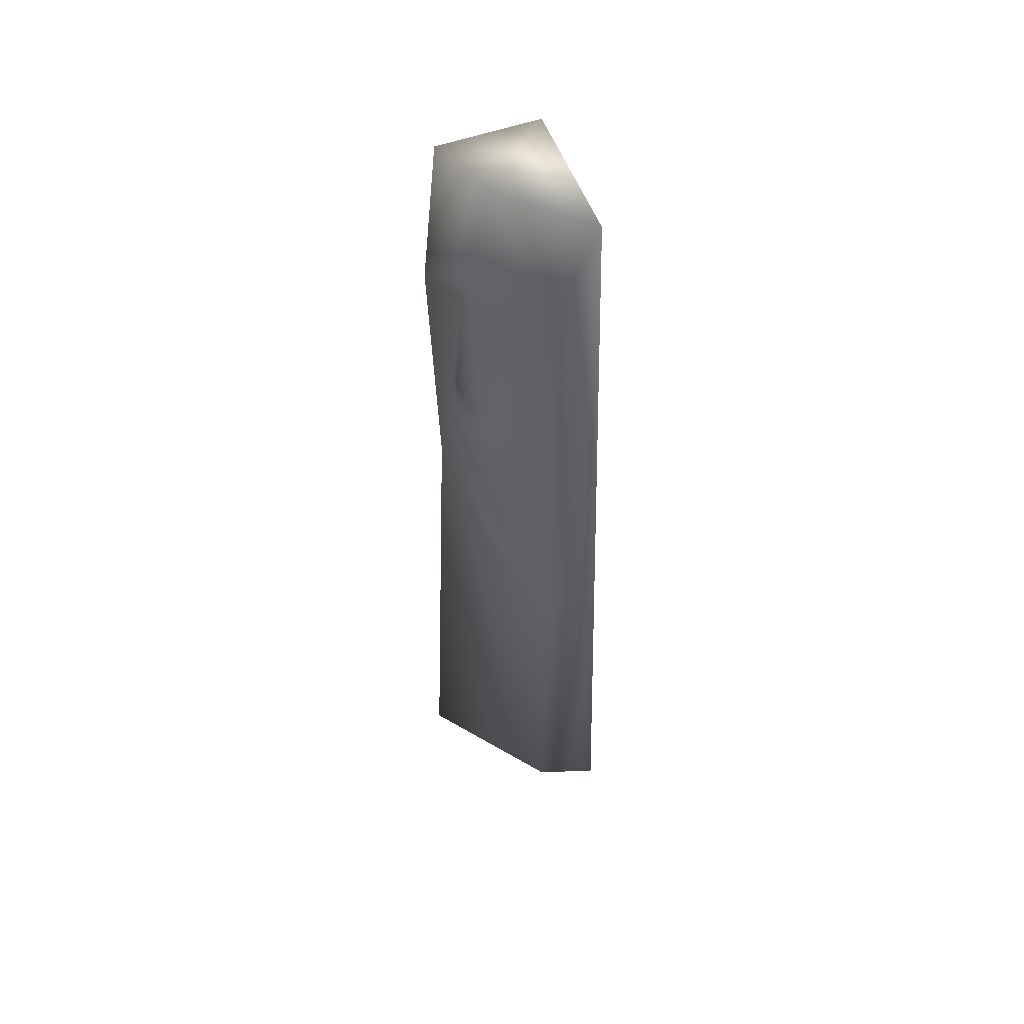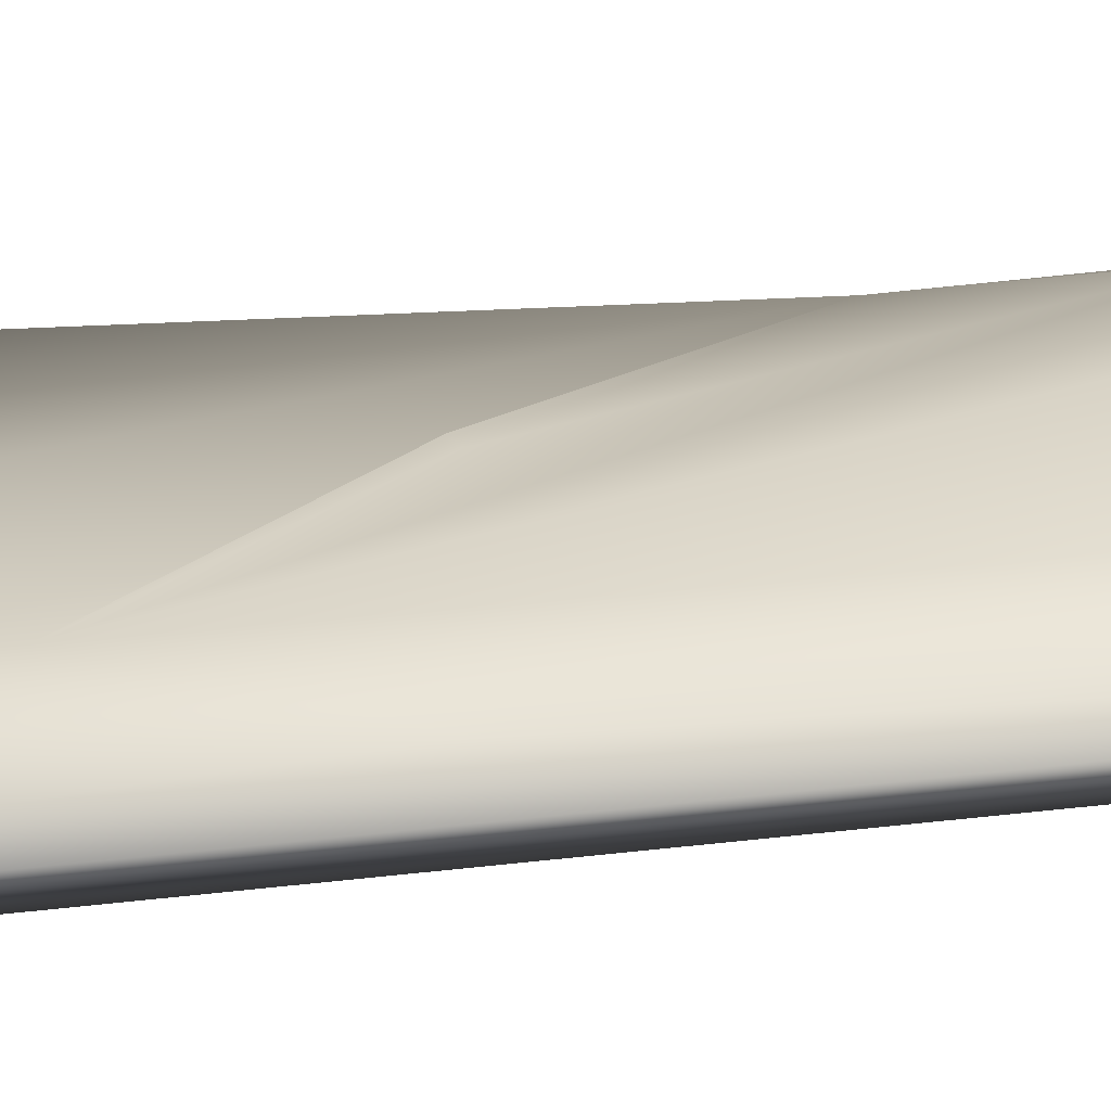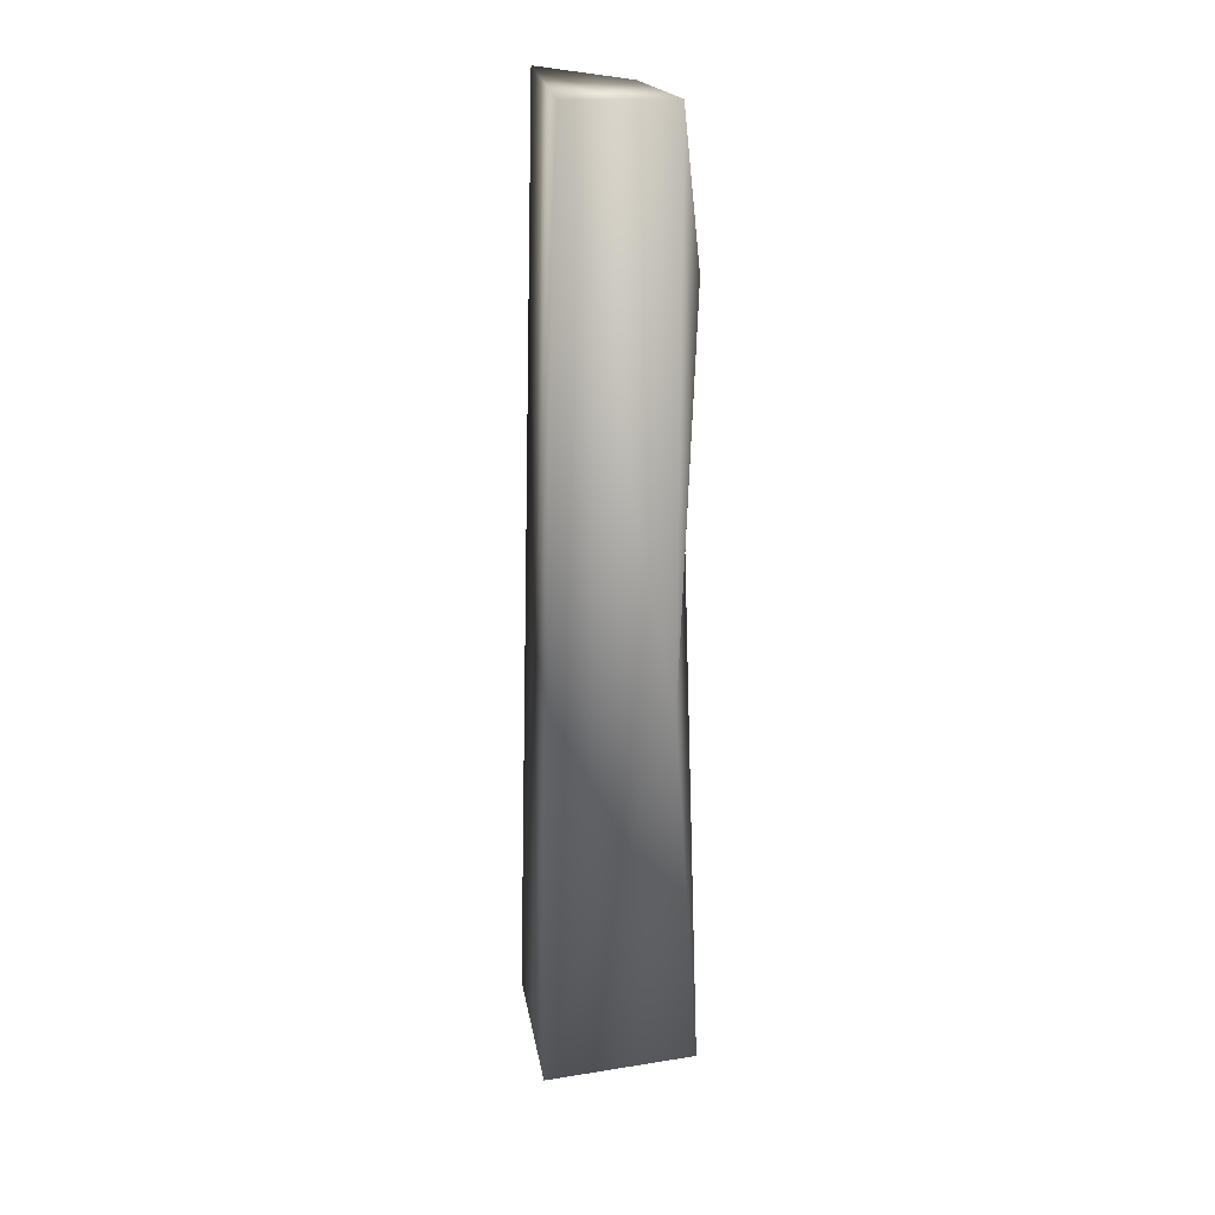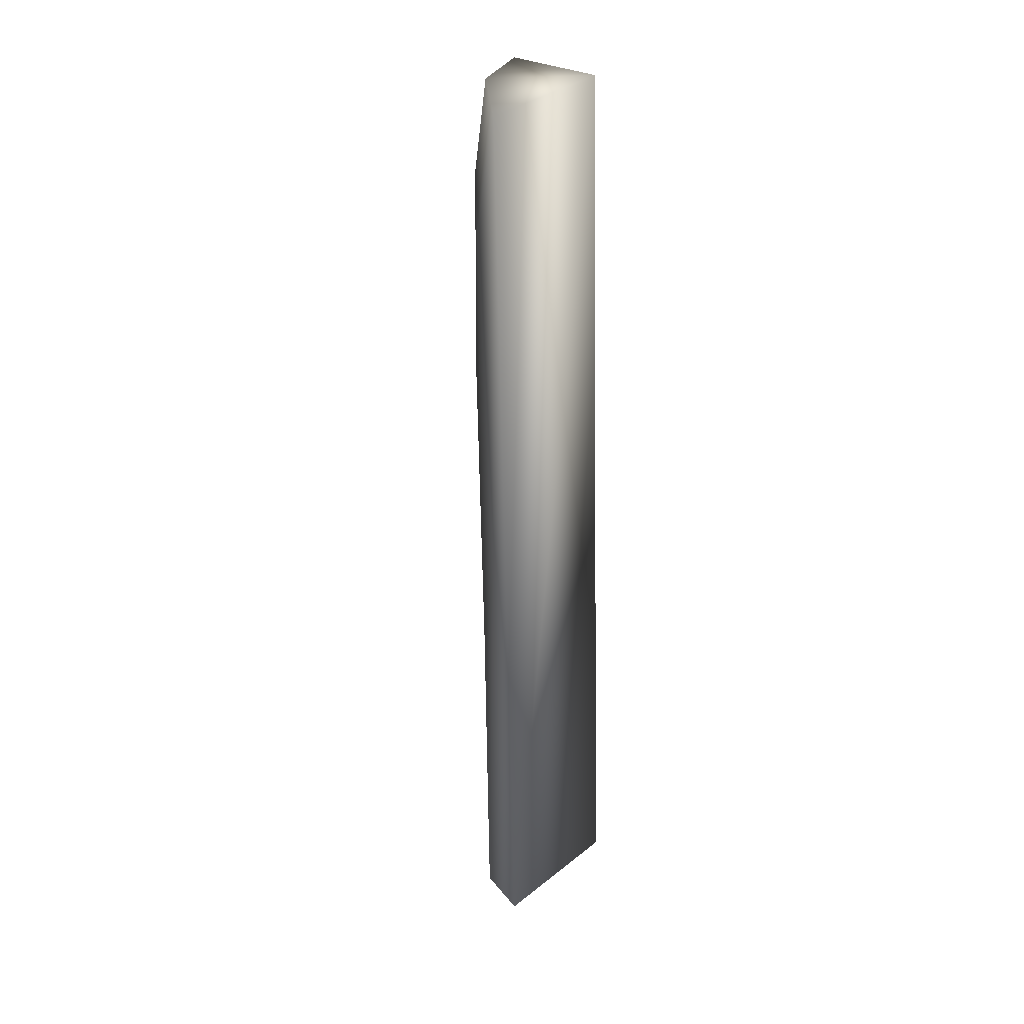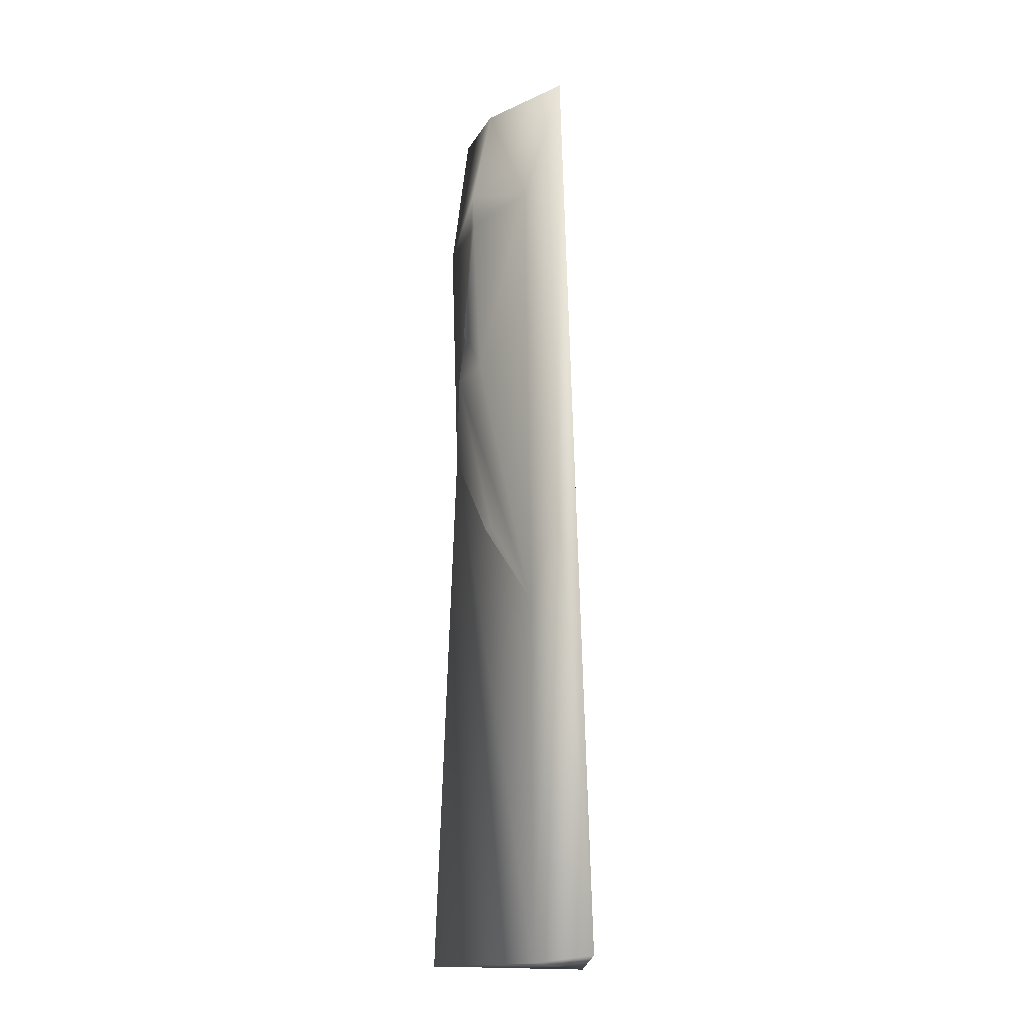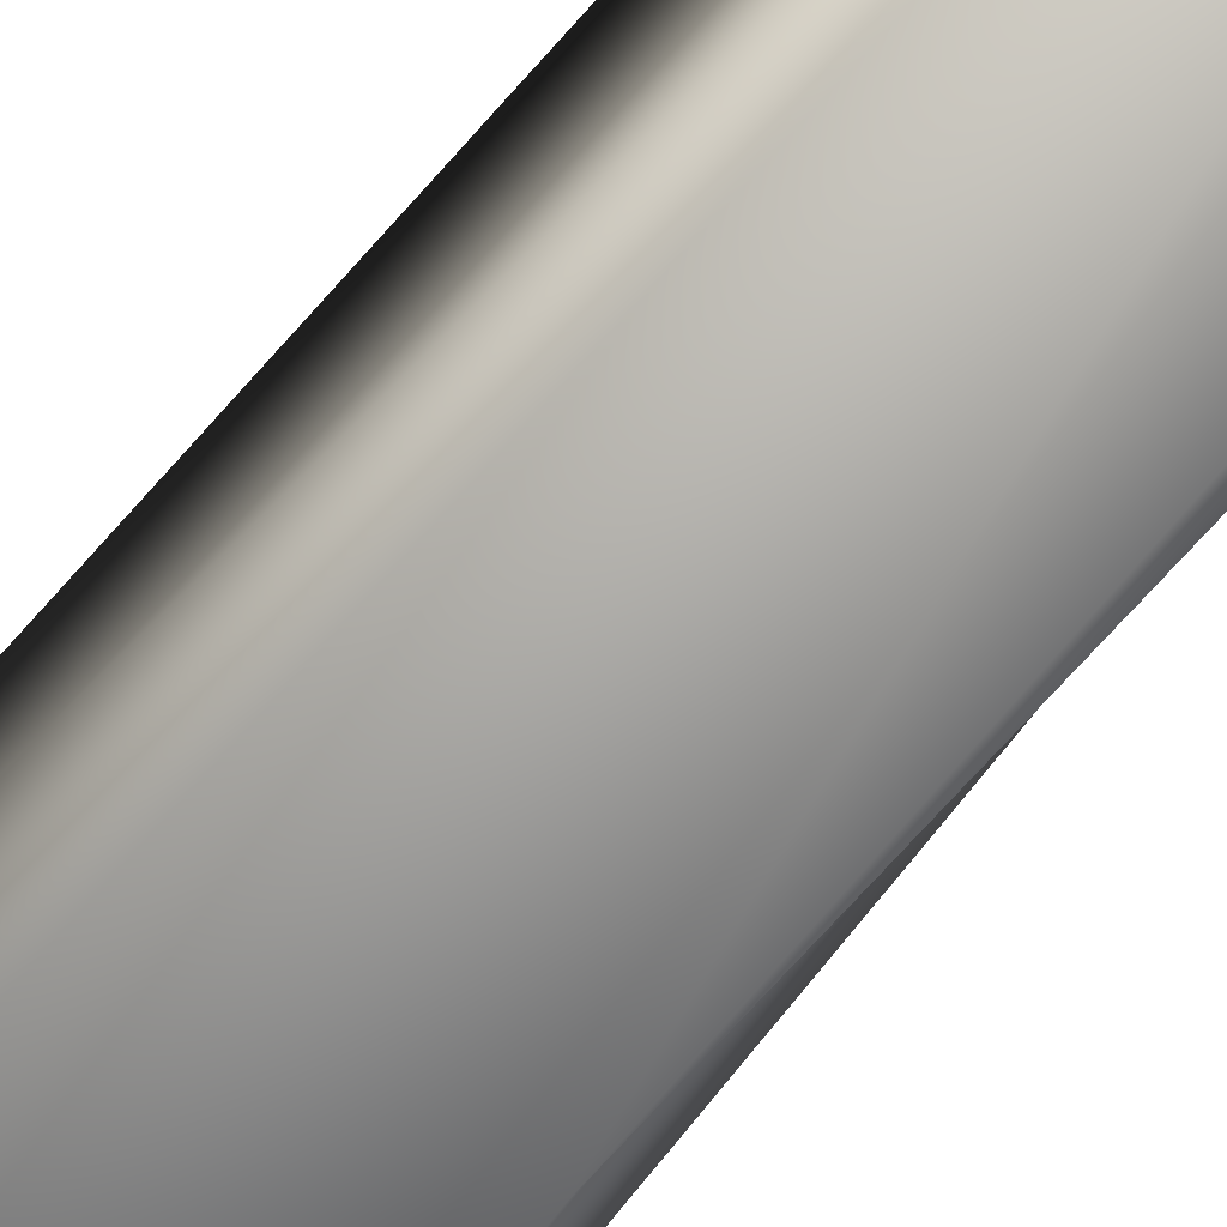
<metadata>
{"format":"obj","ext":"obj","renderer":"f3d","projection":"perspective","resolution":1024,"background":"white","views":[{"elev":52.2,"azim":-13.4,"up":"+Y"},{"elev":77.7,"azim":85.8,"up":"+Z"},{"elev":26.4,"azim":176.5,"up":"+Y"},{"elev":31.4,"azim":47.3,"up":"+Y"},{"elev":-17.2,"azim":4.8,"up":"+Y"},{"elev":-70.0,"azim":140.3,"up":"+Z"}]}
</metadata>
<code>
o 481_GP_KEJ124
v -17.57 187.9 5.812
v -31.84 187.5 -23.53
v -38.87 123.7 -20.1
v 3.811 -67.4 28.44
v -35.45 14.75 -18.83
v 3.989 -224.1 26.59
v 22.06 -224.1 -32.92
v 29.9 -221.4 33.11
v -33.38 51.54 -6.963
v -26.14 144.9 4.497
v -43.95 -223 -21.91
v 18.91 187.5 34.47
v 16.66 -26.95 33.92
v -21.61 53.24 9.168
v 11.71 188.8 -28.27
v -32.34 -54.87 -25.3
v -16.26 -26.02 9.267
v -29.64 55.95 -3.808
v -30.62 76.11 -2.125
v 1.22 132.8 28
v -19.02 -27.26 4.322
v -27.36 127.8 1.44
v -25.34 128.6 5.329
v -31.23 73.71 -8.264
f 1 2 3
f 4 21 5 6
f 6 7 8
f 11 7 6
f 12 13 8
f 14 9 4
f 10 1 3
f 5 24 3
f 15 7 16
f 4 9 17
f 18 9 14
f 13 12 20
f 8 7 15
f 10 20 1
f 20 23 14
f 15 16 2
f 15 1 12
f 16 7 11
f 5 16 11
f 19 18 14
f 6 8 13
f 3 16 5
f 3 2 16
f 19 14 23 22
f 17 9 5
f 15 12 8
f 14 4 20
f 17 21 4
f 13 20 4
f 13 4 6
f 11 6 5
f 15 2 1
f 1 20 12
f 5 21 17
f 3 22 10
f 23 20 10
f 22 23 10
f 22 24 19
f 3 24 22
f 19 24 18
f 18 24 9
f 9 24 5

</code>
